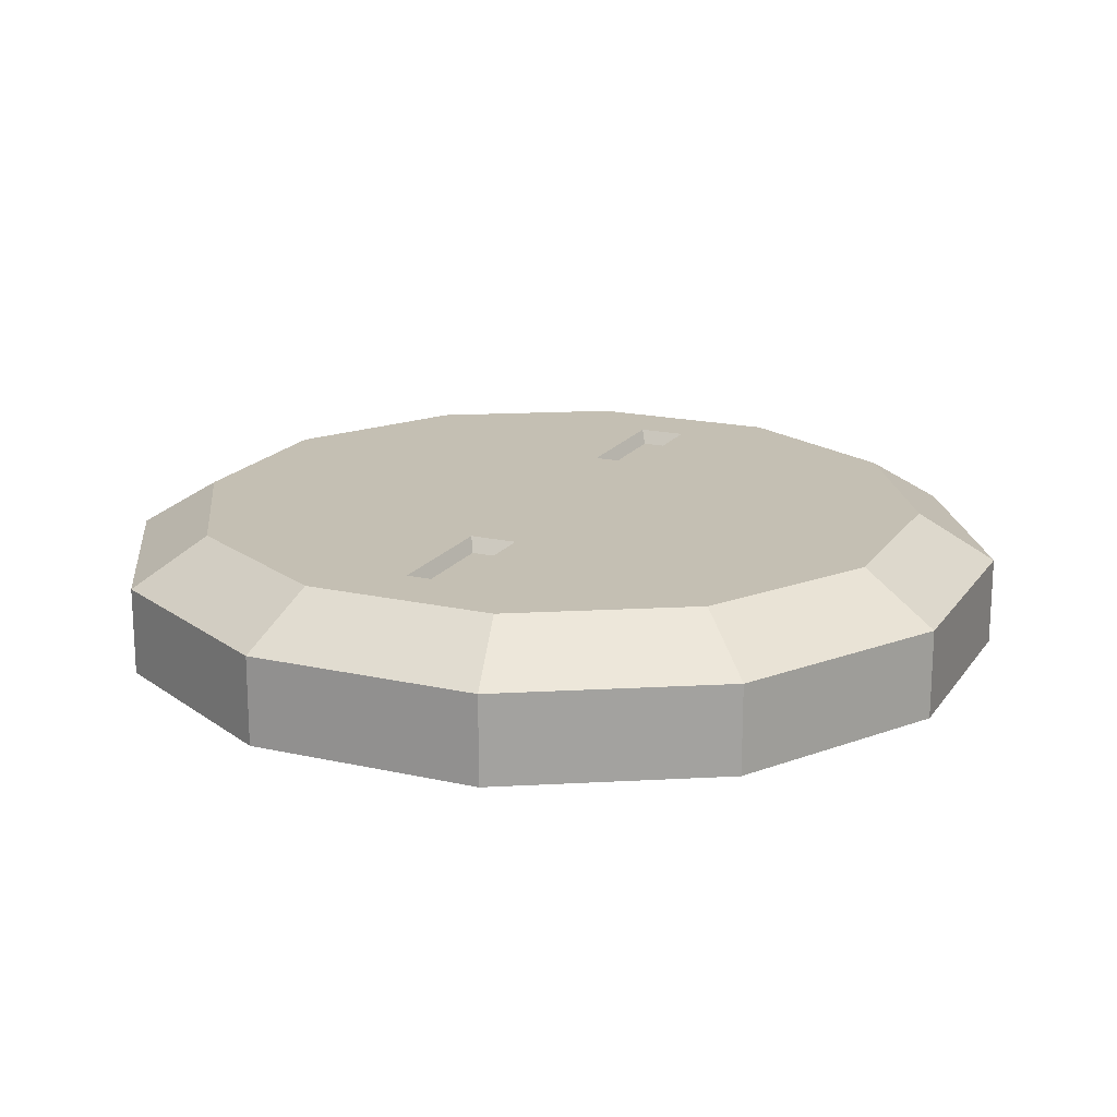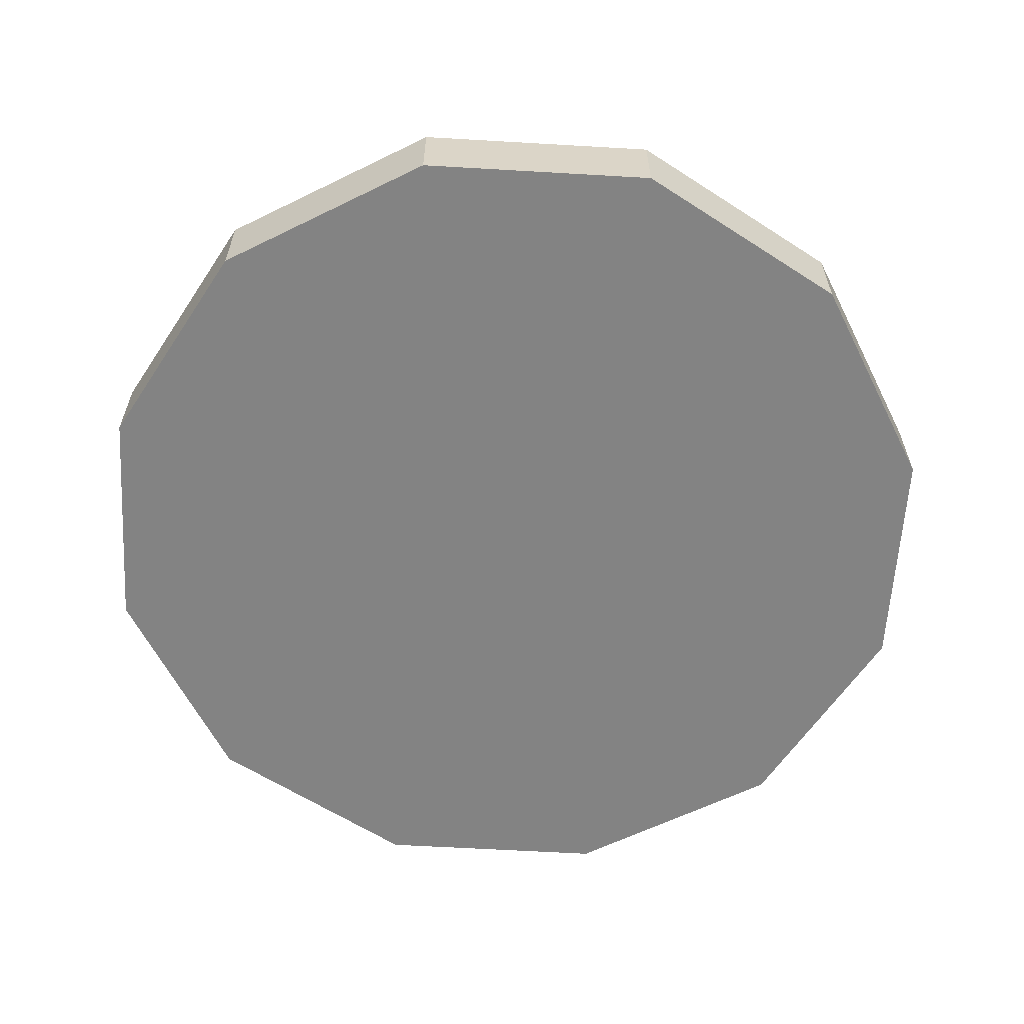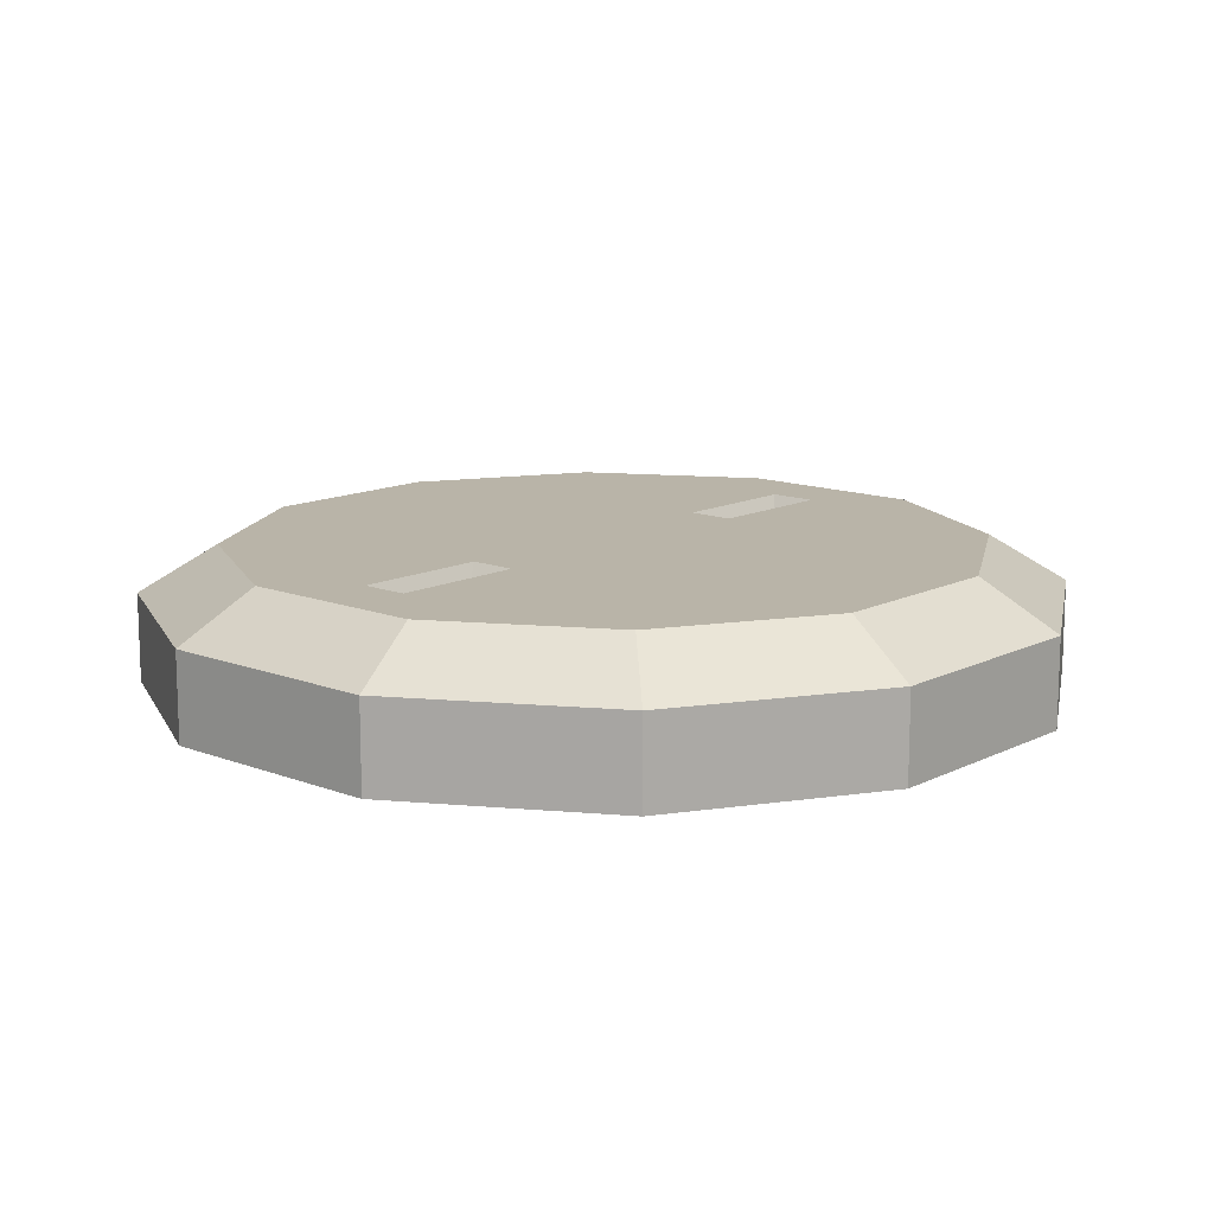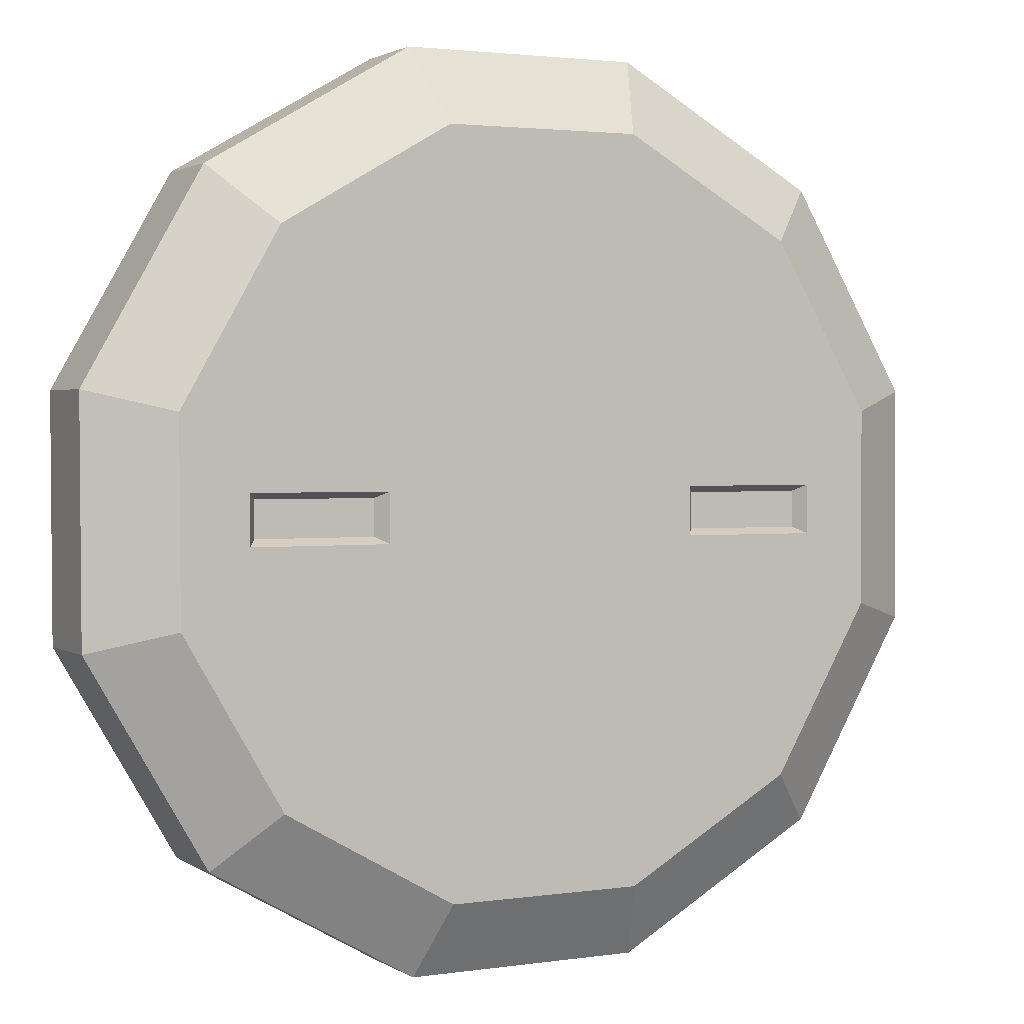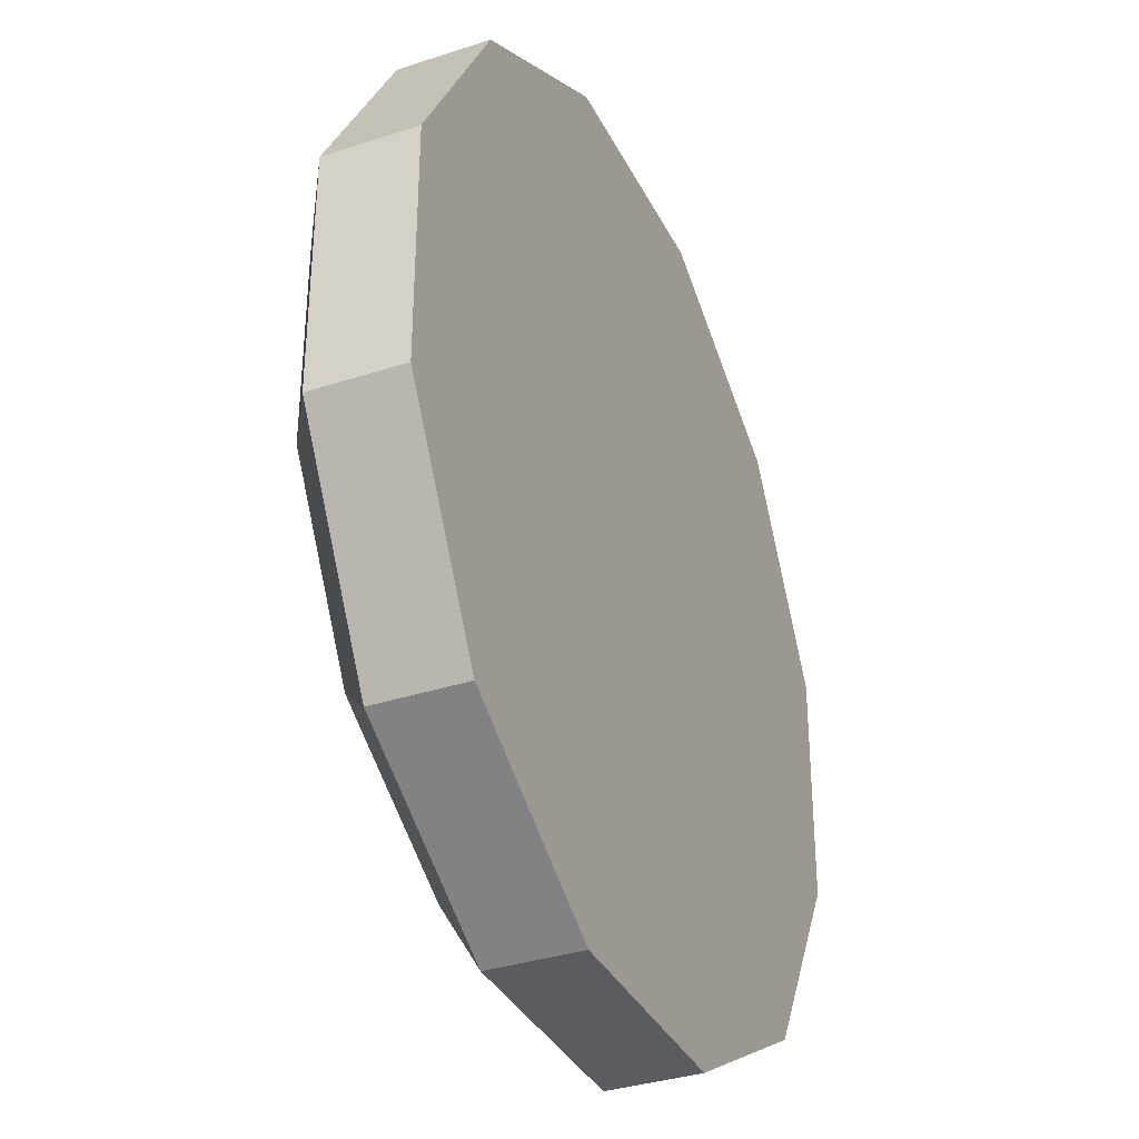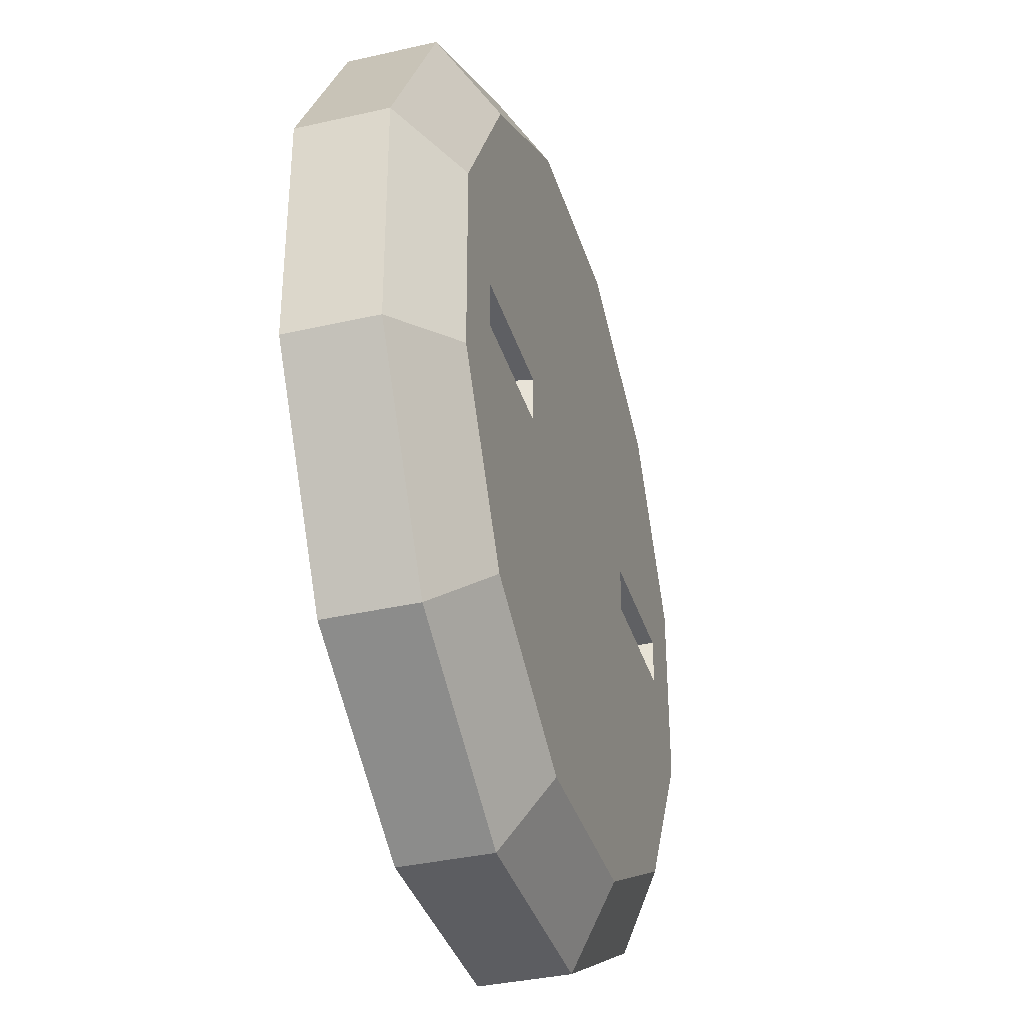
<metadata>
{"format":"obj","ext":"obj","renderer":"f3d","projection":"perspective","resolution":1024,"background":"white","views":[{"elev":17.9,"azim":114.1,"up":"+Y"},{"elev":-61.0,"azim":116.8,"up":"+Y"},{"elev":13.1,"azim":131.6,"up":"+Y"},{"elev":2.0,"azim":152.9,"up":"+Z"},{"elev":-34.8,"azim":-66.3,"up":"+Z"},{"elev":-36.7,"azim":106.5,"up":"+Z"}]}
</metadata>
<code>
g SM_Prop_Detail_01
v 0.724 0 -0.1967
v 0.724 0.1461 -0.1967
v 0.5287 0.1461 -0.5324
v 0.5287 0 -0.5324
v 0.5287 0 -0.5324
v 0.5287 0.1461 -0.5324
v 0.1916 0.1461 -0.7254
v 0.1916 0 -0.7254
v 0.1916 0 -0.7254
v 0.1916 0.1461 -0.7254
v -0.1967 0.1461 -0.724
v -0.1967 0 -0.724
v -0.1967 0 -0.724
v -0.1967 0.1461 -0.724
v -0.5324 0.1461 -0.5287
v -0.5324 0 -0.5287
v -0.5324 0 -0.5287
v -0.5324 0.1461 -0.5287
v -0.7254 0.1461 -0.1916
v -0.7254 0 -0.1916
v -0.7254 0 -0.1916
v -0.7254 0.1461 -0.1916
v -0.724 0.1461 0.1967
v -0.724 0 0.1967
v -0.724 0 0.1967
v -0.724 0.1461 0.1967
v -0.5287 0.1461 0.5324
v -0.5287 0 0.5324
v -0.5287 0 0.5324
v -0.5287 0.1461 0.5324
v -0.1916 0.1461 0.7254
v -0.1916 0 0.7254
v -0.1916 0 0.7254
v -0.1916 0.1461 0.7254
v 0.1967 0.1461 0.724
v 0.1967 0 0.724
v 0.1967 0 0.724
v 0.1967 0.1461 0.724
v 0.5324 0.1461 0.5287
v 0.5324 0 0.5287
v 0.5324 0 0.5287
v 0.5324 0.1461 0.5287
v 0.7254 0.1461 0.1916
v 0.7254 0 0.1916
v 0.7254 0 0.1916
v 0.7254 0.1461 0.1916
v 0.724 0.1461 -0.1967
v 0.724 0 -0.1967
v 0.724 0.1461 -0.1967
v 0.5989 0.2237 -0.1627
v 0.4373 0.2237 -0.4404
v 0.5287 0.1461 -0.5324
v 0.5287 0.1461 -0.5324
v 0.4373 0.2237 -0.4404
v 0.1585 0.2237 -0.6001
v 0.1916 0.1461 -0.7254
v 0.1916 0.1461 -0.7254
v 0.1585 0.2237 -0.6001
v -0.1627 0.2237 -0.5989
v -0.1967 0.1461 -0.724
v -0.1967 0.1461 -0.724
v -0.1627 0.2237 -0.5989
v -0.4404 0.2237 -0.4373
v -0.5324 0.1461 -0.5287
v -0.5324 0.1461 -0.5287
v -0.4404 0.2237 -0.4373
v -0.6001 0.2237 -0.1585
v -0.7254 0.1461 -0.1916
v -0.7254 0.1461 -0.1916
v -0.6001 0.2237 -0.1585
v -0.5989 0.2237 0.1627
v -0.724 0.1461 0.1967
v -0.724 0.1461 0.1967
v -0.5989 0.2237 0.1627
v -0.4373 0.2237 0.4404
v -0.5287 0.1461 0.5324
v -0.5287 0.1461 0.5324
v -0.4373 0.2237 0.4404
v -0.1585 0.2237 0.6001
v -0.1916 0.1461 0.7254
v -0.1916 0.1461 0.7254
v -0.1585 0.2237 0.6001
v 0.1627 0.2237 0.5989
v 0.1967 0.1461 0.724
v 0.1967 0.1461 0.724
v 0.1627 0.2237 0.5989
v 0.4404 0.2237 0.4373
v 0.5324 0.1461 0.5287
v 0.5324 0.1461 0.5287
v 0.4404 0.2237 0.4373
v 0.6001 0.2237 0.1585
v 0.7254 0.1461 0.1916
v 0.7254 0.1461 0.1916
v 0.6001 0.2237 0.1585
v 0.5989 0.2237 -0.1627
v 0.724 0.1461 -0.1967
v -0.4762 0.2007 -0.02909
v -0.2811 0.2007 -0.02856
v -0.2809 0.2007 0.03043
v -0.4757 0.2007 0.0304
v 0.4762 0.2007 0.02909
v 0.2811 0.2007 0.02856
v 0.2809 0.2007 -0.03043
v 0.4757 0.2007 -0.0304
v -0.4916 0.2237 -0.0393
v -0.4762 0.2007 -0.02909
v -0.4757 0.2007 0.0304
v -0.491 0.2237 0.04107
v -0.491 0.2237 0.04107
v -0.4757 0.2007 0.0304
v -0.2809 0.2007 0.03043
v -0.2642 0.2237 0.04111
v -0.2642 0.2237 0.04111
v -0.2809 0.2007 0.03043
v -0.2811 0.2007 -0.02856
v -0.2644 0.2237 -0.03859
v -0.2644 0.2237 -0.03859
v -0.2811 0.2007 -0.02856
v -0.4762 0.2007 -0.02909
v -0.4916 0.2237 -0.0393
v 0.4916 0.2237 0.0393
v 0.4762 0.2007 0.02909
v 0.4757 0.2007 -0.0304
v 0.491 0.2237 -0.04107
v 0.491 0.2237 -0.04107
v 0.4757 0.2007 -0.0304
v 0.2809 0.2007 -0.03043
v 0.2642 0.2237 -0.04111
v 0.2642 0.2237 -0.04111
v 0.2809 0.2007 -0.03043
v 0.2811 0.2007 0.02856
v 0.2644 0.2237 0.03859
v 0.2644 0.2237 0.03859
v 0.2811 0.2007 0.02856
v 0.4762 0.2007 0.02909
v 0.4916 0.2237 0.0393
v 0.2518 0.2237 -0.06843
v 0 0.2237 0
v 0.1839 0.2237 -0.1852
v 0.2523 0.2237 0.06666
v 0.06666 0.2237 -0.2523
v 0.1852 0.2237 0.1839
v -0.06843 0.2237 -0.2518
v 0.06843 0.2237 0.2518
v -0.1852 0.2237 -0.1839
v -0.06666 0.2237 0.2523
v -0.2523 0.2237 -0.06666
v -0.1839 0.2237 0.1852
v -0.2518 0.2237 0.06843
v 0.5287 0 -0.5324
v 0 0 0
v 0.724 0 -0.1967
v 0.1916 0 -0.7254
v 0.7254 0 0.1916
v -0.1967 0 -0.724
v 0.5324 0 0.5287
v -0.5324 0 -0.5287
v 0.1967 0 0.724
v -0.7254 0 -0.1916
v -0.1916 0 0.7254
v -0.724 0 0.1967
v -0.5287 0 0.5324
v 0.5989 0.2237 -0.1627
v 0.5638 0.2237 -0.1532
v 0.4117 0.2237 -0.4146
v 0.4373 0.2237 -0.4404
v 0.6001 0.2237 0.1585
v 0.1492 0.2237 -0.5649
v 0.5649 0.2237 0.1492
v 0.1585 0.2237 -0.6001
v 0.4404 0.2237 0.4373
v -0.1532 0.2237 -0.5638
v 0.4146 0.2237 0.4117
v -0.1627 0.2237 -0.5989
v 0.1627 0.2237 0.5989
v -0.4146 0.2237 -0.4117
v 0.1532 0.2237 0.5638
v -0.4404 0.2237 -0.4373
v -0.1585 0.2237 0.6001
v -0.5649 0.2237 -0.1492
v -0.1492 0.2237 0.5649
v -0.6001 0.2237 -0.1585
v -0.4373 0.2237 0.4404
v -0.5638 0.2237 0.1532
v -0.4117 0.2237 0.4146
v -0.5989 0.2237 0.1627
v -0.5649 0.2237 -0.1492
v -0.4916 0.2237 -0.0393
v -0.491 0.2237 0.04107
v -0.5638 0.2237 0.1532
v -0.2642 0.2237 0.04111
v -0.2523 0.2237 -0.06666
v -0.4146 0.2237 -0.4117
v -0.2644 0.2237 -0.03859
v -0.1852 0.2237 -0.1839
v -0.1532 0.2237 -0.5638
v -0.06843 0.2237 -0.2518
v 0.1492 0.2237 -0.5649
v 0.06666 0.2237 -0.2523
v 0.4117 0.2237 -0.4146
v 0.1839 0.2237 -0.1852
v -0.2518 0.2237 0.06843
v -0.1839 0.2237 0.1852
v -0.4117 0.2237 0.4146
v -0.06666 0.2237 0.2523
v -0.1492 0.2237 0.5649
v 0.06843 0.2237 0.2518
v 0.1532 0.2237 0.5638
v 0.1852 0.2237 0.1839
v 0.4146 0.2237 0.4117
v 0.5638 0.2237 -0.1532
v 0.2523 0.2237 0.06666
v 0.2518 0.2237 -0.06843
v 0.5649 0.2237 0.1492
v 0.491 0.2237 -0.04107
v 0.4916 0.2237 0.0393
v 0.2642 0.2237 -0.04111
v 0.2644 0.2237 0.03859
g SM_Prop_Detail_01_0
f 3 2 1
f 4 3 1
f 7 6 5
f 8 7 5
f 11 10 9
f 12 11 9
f 15 14 13
f 16 15 13
f 19 18 17
f 20 19 17
f 23 22 21
f 24 23 21
f 27 26 25
f 28 27 25
f 31 30 29
f 32 31 29
f 35 34 33
f 36 35 33
f 39 38 37
f 40 39 37
f 43 42 41
f 44 43 41
f 47 46 45
f 48 47 45
f 51 50 49
f 52 51 49
f 55 54 53
f 56 55 53
f 59 58 57
f 60 59 57
f 63 62 61
f 64 63 61
f 67 66 65
f 68 67 65
f 71 70 69
f 72 71 69
f 75 74 73
f 76 75 73
f 79 78 77
f 80 79 77
f 83 82 81
f 84 83 81
f 87 86 85
f 88 87 85
f 91 90 89
f 92 91 89
f 95 94 93
f 96 95 93
f 99 98 97
f 100 99 97
f 103 102 101
f 104 103 101
f 107 106 105
f 108 107 105
f 111 110 109
f 112 111 109
f 115 114 113
f 116 115 113
f 119 118 117
f 120 119 117
f 123 122 121
f 124 123 121
f 127 126 125
f 128 127 125
f 131 130 129
f 132 131 129
f 135 134 133
f 136 135 133
f 139 138 137
f 137 138 140
f 141 138 139
f 140 138 142
f 143 138 141
f 142 138 144
f 145 138 143
f 144 138 146
f 147 138 145
f 146 138 148
f 149 138 147
f 148 138 149
f 152 151 150
f 150 151 153
f 154 151 152
f 153 151 155
f 156 151 154
f 155 151 157
f 158 151 156
f 157 151 159
f 160 151 158
f 159 151 161
f 162 151 160
f 161 151 162
f 165 164 163
f 166 165 163
f 163 164 167
f 168 165 166
f 164 169 167
f 170 168 166
f 167 169 171
f 172 168 170
f 169 173 171
f 174 172 170
f 171 173 175
f 176 172 174
f 173 177 175
f 178 176 174
f 175 177 179
f 180 176 178
f 177 181 179
f 182 180 178
f 179 181 183
f 184 180 182
f 181 185 183
f 186 184 182
f 183 185 186
f 185 184 186
f 189 188 187
f 190 189 187
f 191 189 190
f 187 188 192
f 187 192 193
f 188 194 192
f 192 195 193
f 193 195 196
f 195 197 196
f 196 197 198
f 197 199 198
f 198 199 200
f 199 201 200
f 192 194 202
f 194 191 202
f 202 191 190
f 203 202 190
f 204 203 190
f 205 203 204
f 206 205 204
f 207 205 206
f 208 207 206
f 209 207 208
f 210 209 208
f 200 201 211
f 212 209 210
f 201 213 211
f 214 212 210
f 211 215 214
f 215 216 214
f 214 216 212
f 217 215 211
f 213 217 211
f 216 218 212
f 218 217 213
f 212 218 213

</code>
